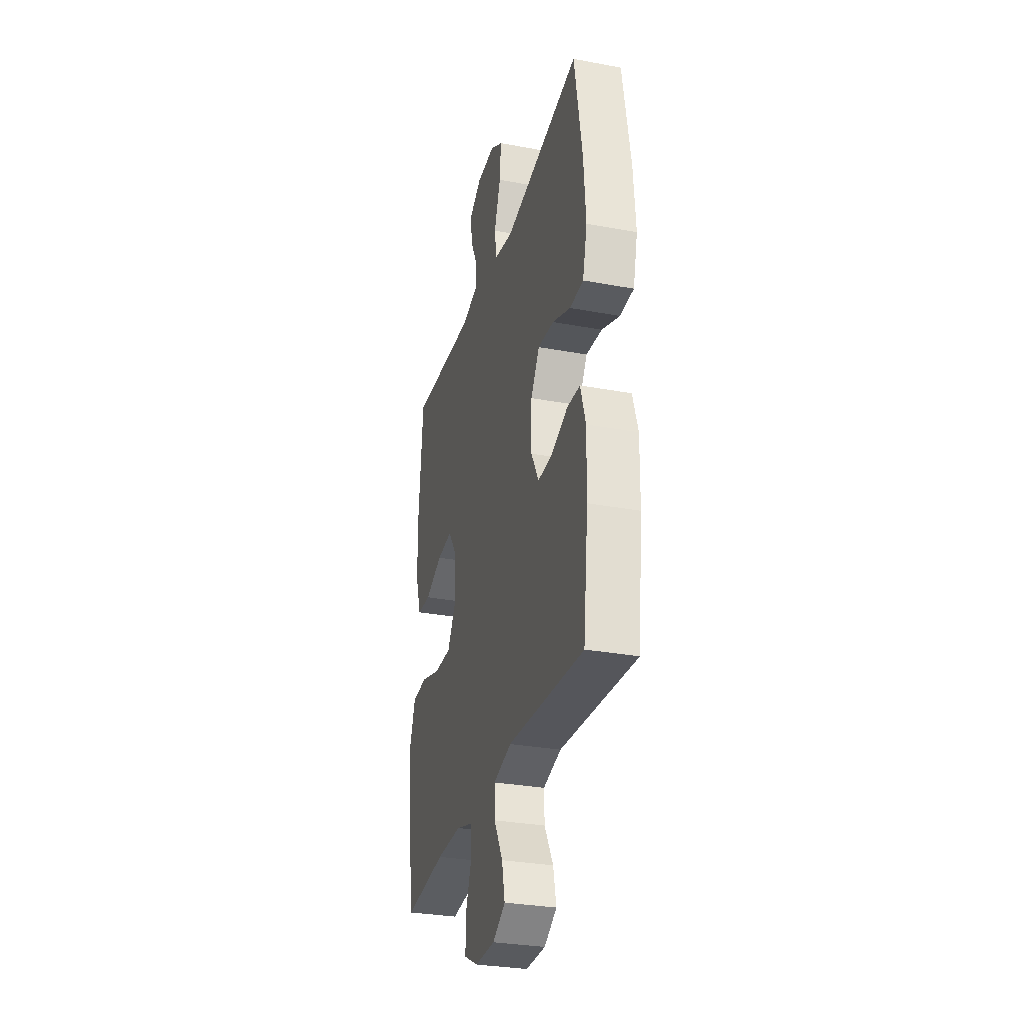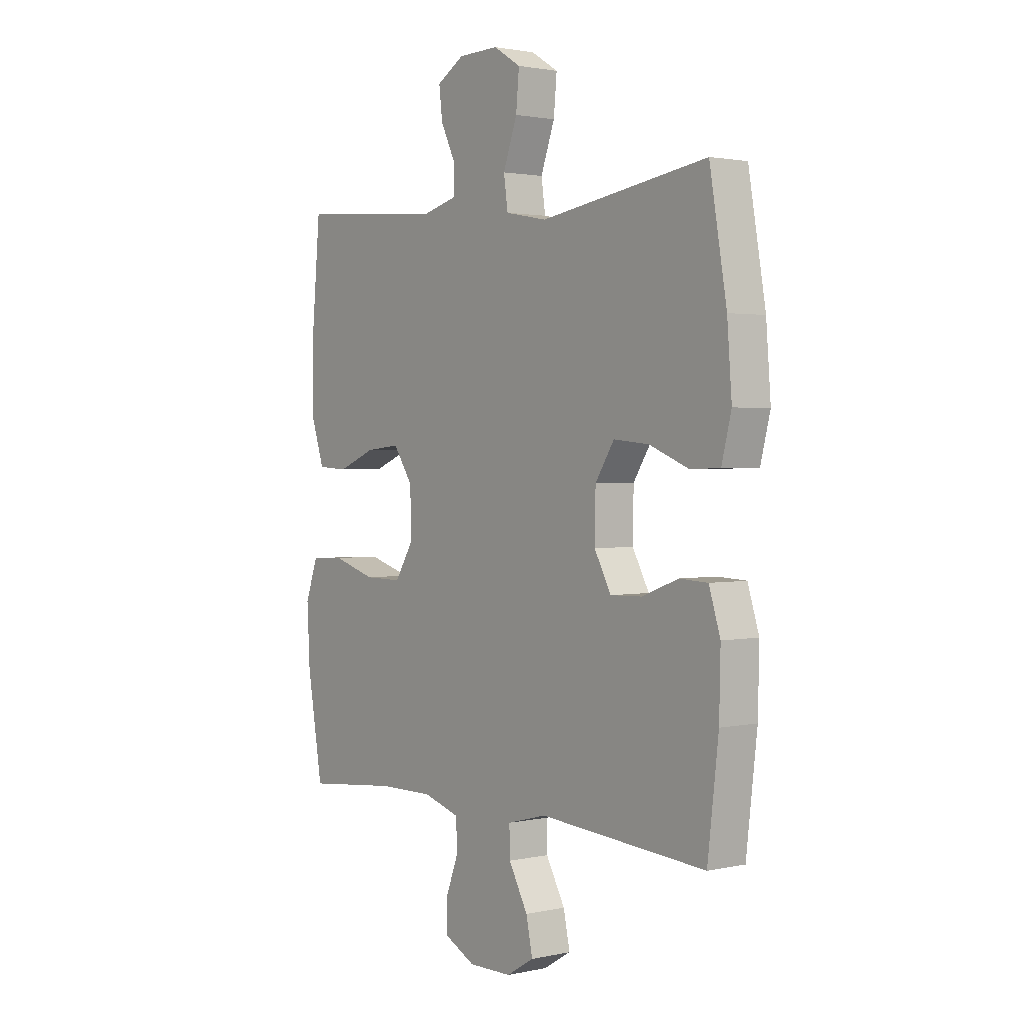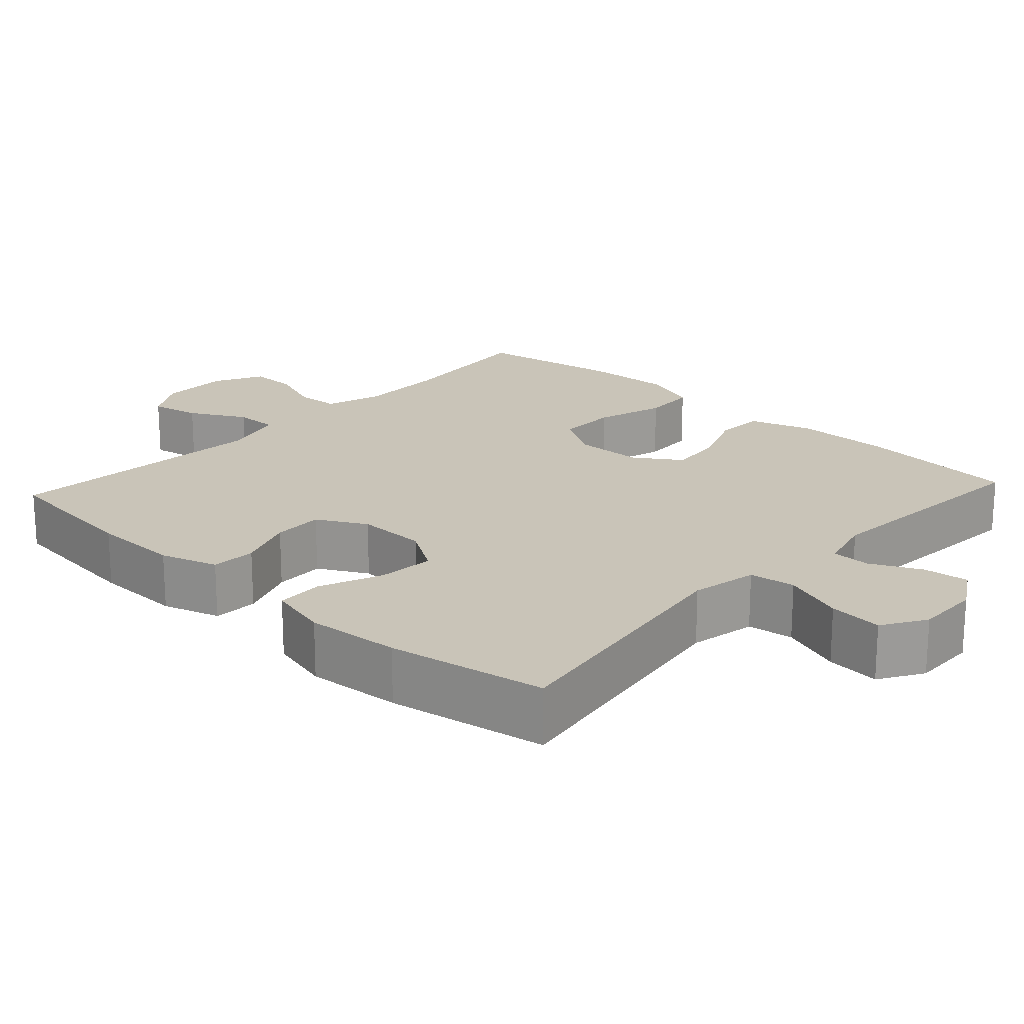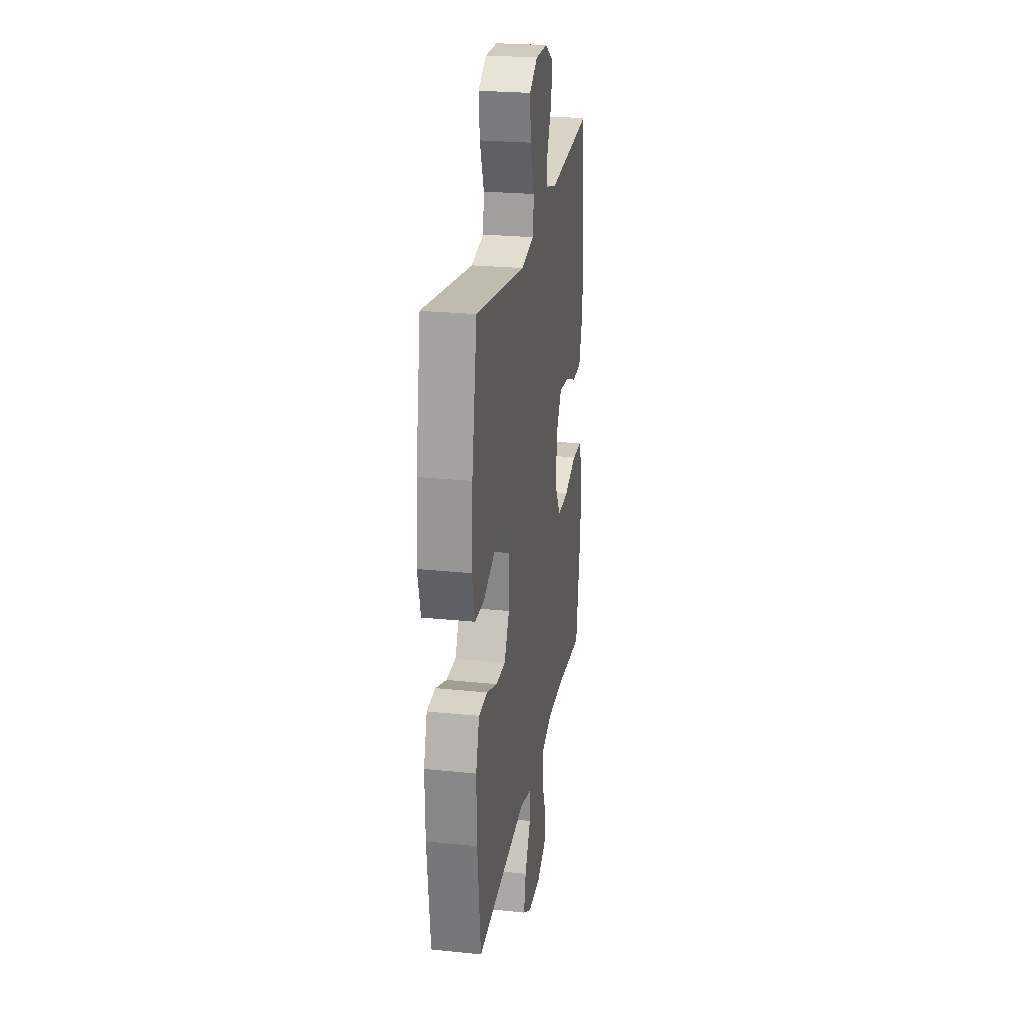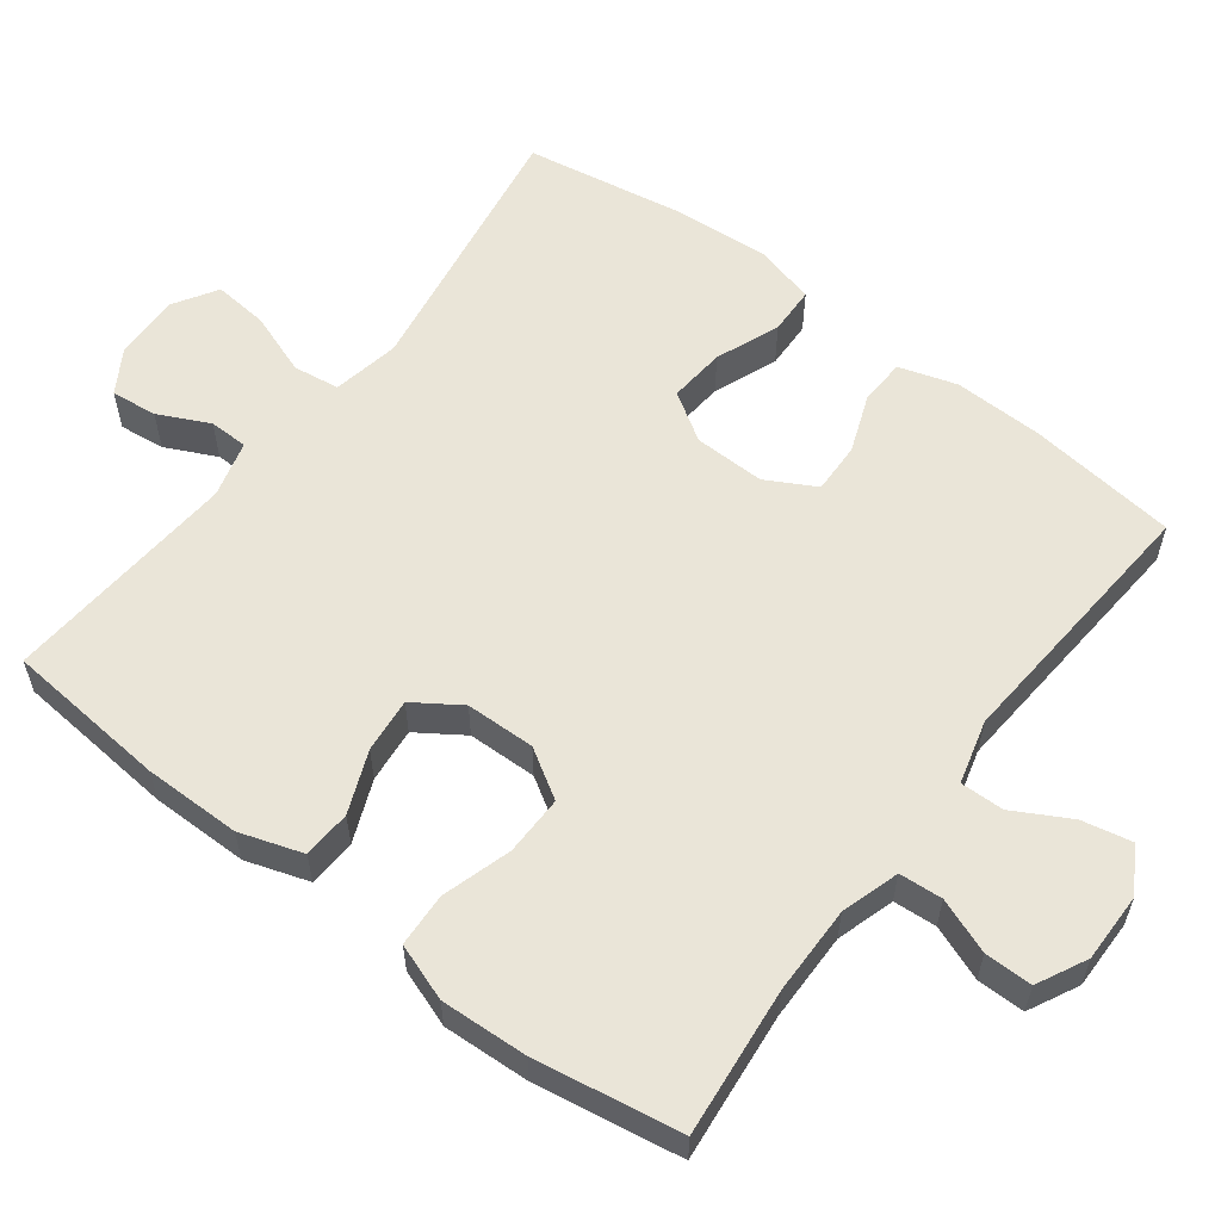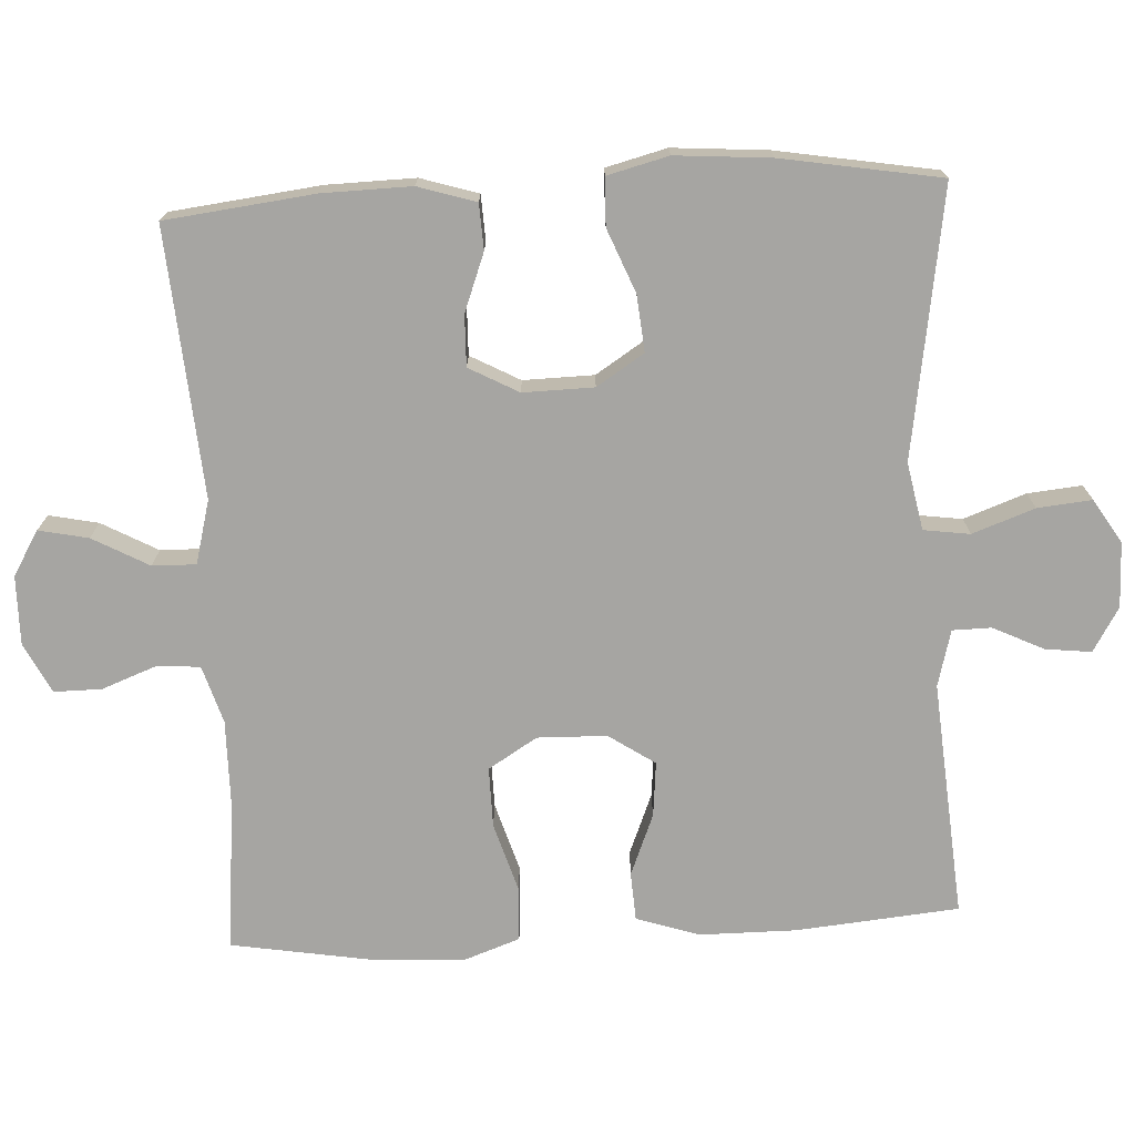
<metadata>
{"format":"obj","ext":"obj","renderer":"f3d","projection":"perspective","resolution":1024,"background":"white","views":[{"elev":-30.4,"azim":-105.1,"up":"+Z"},{"elev":1.9,"azim":-127.8,"up":"+Z"},{"elev":20.2,"azim":-47.3,"up":"+Y"},{"elev":24.7,"azim":-80.4,"up":"+Z"},{"elev":58.7,"azim":127.2,"up":"+Y"},{"elev":-73.6,"azim":-86.9,"up":"+Y"}]}
</metadata>
<code>
o path1298_path1298.001
v 0.1761 0.0375 0.4822
v 0.09868 0.0375 0.503
v 0.09793 0.0375 0.5565
v 0.1317 0.0375 0.6261
v 0.139 0.0375 0.6891
v 0.07888 0.0375 0.7256
v -0.01038 0.0375 0.7276
v -0.0705 0.0375 0.6904
v -0.06352 0.0375 0.6157
v -0.03271 0.0375 0.53
v -0.04165 0.0375 0.4665
v -0.1338 0.0375 0.4486
v -0.5016 0.0375 0.5071
v -0.5392 0.0375 0.2881
v -0.5493 0.0375 0.1575
v -0.528 0.0375 0.07334
v -0.4625 0.0375 0.07126
v -0.3753 0.0375 0.1063
v -0.2979 0.0375 0.1132
v -0.2562 0.0375 0.04805
v -0.2543 0.0375 -0.04916
v -0.2912 0.0375 -0.1172
v -0.3611 0.0375 -0.1153
v -0.441 0.0375 -0.08496
v -0.5033 0.0375 -0.08798
v -0.5282 0.0375 -0.1673
v -0.5256 0.0375 -0.2897
v -0.5016 0.0375 -0.4948
v -0.1334 0.0375 -0.4663
v -0.04636 0.0375 -0.4894
v -0.04766 0.0375 -0.5492
v -0.08985 0.0375 -0.6264
v -0.1041 0.0375 -0.6944
v -0.04352 0.0375 -0.7311
v 0.05188 0.0375 -0.7322
v 0.1202 0.0375 -0.6976
v 0.1199 0.0375 -0.632
v 0.09143 0.0375 -0.5566
v 0.09579 0.0375 -0.4974
v 0.1751 0.0375 -0.4729
v 0.2968 0.0375 -0.4741
v 0.5001 0.0375 -0.4948
v 0.5338 0.0375 -0.2944
v 0.5399 0.0375 -0.1747
v 0.5125 0.0375 -0.09685
v 0.4387 0.0375 -0.09326
v 0.3436 0.0375 -0.1221
v 0.2614 0.0375 -0.1231
v 0.2201 0.0375 -0.05606
v 0.2226 0.0375 0.03918
v 0.2652 0.0375 0.1026
v 0.3403 0.0375 0.09517
v 0.4247 0.0375 0.06088
v 0.4911 0.0375 0.06467
v 0.5196 0.0375 0.1512
v 0.5201 0.0375 0.2844
v 0.5001 0.0375 0.5071
v 0.1761 -0.0375 0.4822
v 0.09868 -0.0375 0.503
v 0.09793 -0.0375 0.5565
v 0.1317 -0.0375 0.6261
v 0.139 -0.0375 0.6891
v 0.07888 -0.0375 0.7256
v -0.01038 -0.0375 0.7276
v -0.0705 -0.0375 0.6904
v -0.06352 -0.0375 0.6157
v -0.03271 -0.0375 0.53
v -0.04165 -0.0375 0.4665
v -0.1338 -0.0375 0.4486
v -0.5016 -0.0375 0.5071
v -0.5392 -0.0375 0.2881
v -0.5493 -0.0375 0.1575
v -0.528 -0.0375 0.07334
v -0.4625 -0.0375 0.07126
v -0.3753 -0.0375 0.1063
v -0.2979 -0.0375 0.1132
v -0.2562 -0.0375 0.04805
v -0.2543 -0.0375 -0.04916
v -0.2912 -0.0375 -0.1172
v -0.3611 -0.0375 -0.1153
v -0.441 -0.0375 -0.08496
v -0.5033 -0.0375 -0.08798
v -0.5282 -0.0375 -0.1673
v -0.5256 -0.0375 -0.2897
v -0.5016 -0.0375 -0.4948
v -0.1334 -0.0375 -0.4663
v -0.04636 -0.0375 -0.4894
v -0.04766 -0.0375 -0.5492
v -0.08985 -0.0375 -0.6264
v -0.1041 -0.0375 -0.6944
v -0.04352 -0.0375 -0.7311
v 0.05188 -0.0375 -0.7322
v 0.1202 -0.0375 -0.6976
v 0.1199 -0.0375 -0.632
v 0.09143 -0.0375 -0.5566
v 0.09579 -0.0375 -0.4974
v 0.1751 -0.0375 -0.4729
v 0.2968 -0.0375 -0.4741
v 0.5001 -0.0375 -0.4948
v 0.5338 -0.0375 -0.2944
v 0.5399 -0.0375 -0.1747
v 0.5125 -0.0375 -0.09685
v 0.4387 -0.0375 -0.09326
v 0.3436 -0.0375 -0.1221
v 0.2614 -0.0375 -0.1231
v 0.2201 -0.0375 -0.05606
v 0.2226 -0.0375 0.03918
v 0.2652 -0.0375 0.1026
v 0.3403 -0.0375 0.09517
v 0.4247 -0.0375 0.06088
v 0.4911 -0.0375 0.06467
v 0.5196 -0.0375 0.1512
v 0.5201 -0.0375 0.2844
v 0.5001 -0.0375 0.5071
v 0.5338 0.0375 -0.2944
v 0.5399 0.0375 -0.1747
v 0.5125 0.0375 -0.09685
v 0.5125 0.0375 -0.09685
v 0.5196 0.0375 0.1512
v 0.5201 0.0375 0.2844
v 0.4911 0.0375 0.06467
v 0.4911 0.0375 0.06467
v 0.5001 0.0375 -0.4948
v 0.5001 0.0375 -0.4948
v 0.4387 0.0375 -0.09326
v 0.5001 0.0375 0.5071
v 0.5001 0.0375 0.5071
v 0.4247 0.0375 0.06088
v 0.3436 0.0375 -0.1221
v 0.3403 0.0375 0.09517
v 0.2968 0.0375 -0.4741
v 0.2614 0.0375 -0.1231
v 0.2652 0.0375 0.1026
v 0.2652 0.0375 0.1026
v 0.1761 0.0375 0.4822
v 0.1751 0.0375 -0.4729
v 0.2226 0.0375 0.03918
v 0.2201 0.0375 -0.05606
v 0.09868 0.0375 0.503
v 0.09868 0.0375 0.503
v 0.09579 0.0375 -0.4974
v 0.09579 0.0375 -0.4974
v 0.1317 0.0375 0.6261
v 0.139 0.0375 0.6891
v 0.139 0.0375 0.6891
v 0.07888 0.0375 0.7256
v 0.09793 0.0375 0.5565
v 0.05188 0.0375 -0.7322
v 0.1202 0.0375 -0.6976
v 0.1202 0.0375 -0.6976
v 0.1199 0.0375 -0.632
v 0.09143 0.0375 -0.5566
v -0.01038 0.0375 0.7276
v -0.04352 0.0375 -0.7311
v -0.0705 0.0375 0.6904
v -0.0705 0.0375 0.6904
v -0.03271 0.0375 0.53
v -0.04165 0.0375 0.4665
v -0.04165 0.0375 0.4665
v -0.06352 0.0375 0.6157
v -0.1338 0.0375 0.4486
v -0.1041 0.0375 -0.6944
v -0.1041 0.0375 -0.6944
v -0.04636 0.0375 -0.4894
v -0.04636 0.0375 -0.4894
v -0.04766 0.0375 -0.5492
v -0.1334 0.0375 -0.4663
v -0.08985 0.0375 -0.6264
v -0.2562 0.0375 0.04805
v -0.2543 0.0375 -0.04916
v -0.2912 0.0375 -0.1172
v -0.2912 0.0375 -0.1172
v -0.2979 0.0375 0.1132
v -0.2979 0.0375 0.1132
v -0.3611 0.0375 -0.1153
v -0.3753 0.0375 0.1063
v -0.441 0.0375 -0.08496
v -0.4625 0.0375 0.07126
v -0.5016 0.0375 -0.4948
v -0.5016 0.0375 -0.4948
v -0.5033 0.0375 -0.08798
v -0.5033 0.0375 -0.08798
v -0.528 0.0375 0.07334
v -0.528 0.0375 0.07334
v -0.5016 0.0375 0.5071
v -0.5016 0.0375 0.5071
v -0.5282 0.0375 -0.1673
v -0.5256 0.0375 -0.2897
v -0.5392 0.0375 0.2881
v -0.5493 0.0375 0.1575
v 0.5338 -0.0375 -0.2944
v 0.5399 -0.0375 -0.1747
v 0.5125 -0.0375 -0.09685
v 0.5125 -0.0375 -0.09685
v 0.5196 -0.0375 0.1512
v 0.5201 -0.0375 0.2844
v 0.4911 -0.0375 0.06467
v 0.4911 -0.0375 0.06467
v 0.5001 -0.0375 -0.4948
v 0.5001 -0.0375 -0.4948
v 0.4387 -0.0375 -0.09326
v 0.5001 -0.0375 0.5071
v 0.5001 -0.0375 0.5071
v 0.4247 -0.0375 0.06088
v 0.3436 -0.0375 -0.1221
v 0.3403 -0.0375 0.09517
v 0.2968 -0.0375 -0.4741
v 0.2614 -0.0375 -0.1231
v 0.2652 -0.0375 0.1026
v 0.2652 -0.0375 0.1026
v 0.1761 -0.0375 0.4822
v 0.1751 -0.0375 -0.4729
v 0.2226 -0.0375 0.03918
v 0.2201 -0.0375 -0.05606
v 0.09868 -0.0375 0.503
v 0.09868 -0.0375 0.503
v 0.09579 -0.0375 -0.4974
v 0.09579 -0.0375 -0.4974
v 0.1317 -0.0375 0.6261
v 0.139 -0.0375 0.6891
v 0.139 -0.0375 0.6891
v 0.07888 -0.0375 0.7256
v 0.09793 -0.0375 0.5565
v 0.05188 -0.0375 -0.7322
v 0.1202 -0.0375 -0.6976
v 0.1202 -0.0375 -0.6976
v 0.1199 -0.0375 -0.632
v 0.09143 -0.0375 -0.5566
v -0.01038 -0.0375 0.7276
v -0.04352 -0.0375 -0.7311
v -0.0705 -0.0375 0.6904
v -0.0705 -0.0375 0.6904
v -0.03271 -0.0375 0.53
v -0.04165 -0.0375 0.4665
v -0.04165 -0.0375 0.4665
v -0.06352 -0.0375 0.6157
v -0.1338 -0.0375 0.4486
v -0.1041 -0.0375 -0.6944
v -0.1041 -0.0375 -0.6944
v -0.04636 -0.0375 -0.4894
v -0.04636 -0.0375 -0.4894
v -0.04766 -0.0375 -0.5492
v -0.1334 -0.0375 -0.4663
v -0.08985 -0.0375 -0.6264
v -0.2562 -0.0375 0.04805
v -0.2543 -0.0375 -0.04916
v -0.2912 -0.0375 -0.1172
v -0.2912 -0.0375 -0.1172
v -0.2979 -0.0375 0.1132
v -0.2979 -0.0375 0.1132
v -0.3611 -0.0375 -0.1153
v -0.3753 -0.0375 0.1063
v -0.441 -0.0375 -0.08496
v -0.4625 -0.0375 0.07126
v -0.5016 -0.0375 -0.4948
v -0.5016 -0.0375 -0.4948
v -0.5033 -0.0375 -0.08798
v -0.5033 -0.0375 -0.08798
v -0.528 -0.0375 0.07334
v -0.528 -0.0375 0.07334
v -0.5016 -0.0375 0.5071
v -0.5016 -0.0375 0.5071
v -0.5282 -0.0375 -0.1673
v -0.5256 -0.0375 -0.2897
v -0.5392 -0.0375 0.2881
v -0.5493 -0.0375 0.1575
f 247 243 246
f 251 264 247
f 228 242 227
f 227 244 224
f 191 207 199
f 264 251 263
f 243 247 264
f 196 206 195
f 208 240 217
f 217 242 228
f 266 252 265
f 254 266 259
f 224 244 230
f 222 236 219
f 234 213 209
f 211 234 209
f 257 263 253
f 211 209 196
f 240 242 217
f 195 204 197
f 246 243 214
f 265 249 237
f 249 245 237
f 252 266 254
f 213 246 214
f 234 245 213
f 233 223 236
f 242 244 227
f 205 192 201
f 245 246 213
f 243 264 255
f 214 243 240
f 206 204 195
f 253 263 251
f 265 237 261
f 201 192 193
f 227 224 225
f 215 234 211
f 208 207 205
f 236 229 231
f 214 240 208
f 191 205 207
f 234 215 233
f 222 219 220
f 196 209 206
f 222 229 236
f 237 245 234
f 230 244 238
f 211 196 202
f 265 252 249
f 205 191 192
f 215 223 233
f 207 208 212
f 219 236 223
f 217 212 208
f 43 44 101 100
f 44 118 194 101
f 55 56 113 112
f 122 55 112 198
f 124 43 100 200
f 45 46 103 102
f 56 127 203 113
f 53 54 111 110
f 46 47 104 103
f 52 53 110 109
f 41 42 99 98
f 47 48 105 104
f 134 52 109 210
f 57 1 58 114
f 40 41 98 97
f 50 51 108 107
f 48 49 106 105
f 49 50 107 106
f 1 140 216 58
f 142 40 97 218
f 4 145 221 61
f 5 6 63 62
f 3 4 61 60
f 35 150 226 92
f 36 37 94 93
f 37 38 95 94
f 2 3 60 59
f 38 39 96 95
f 6 7 64 63
f 34 35 92 91
f 7 156 232 64
f 10 159 235 67
f 9 10 67 66
f 8 9 66 65
f 11 12 69 68
f 163 34 91 239
f 165 31 88 241
f 29 30 87 86
f 32 33 90 89
f 31 32 89 88
f 20 21 78 77
f 21 172 248 78
f 174 20 77 250
f 22 23 80 79
f 18 19 76 75
f 23 24 81 80
f 17 18 75 74
f 180 29 86 256
f 24 182 258 81
f 184 17 74 260
f 12 186 262 69
f 25 26 83 82
f 27 28 85 84
f 26 27 84 83
f 13 14 71 70
f 15 16 73 72
f 14 15 72 71
f 171 170 167
f 175 171 188
f 152 151 166
f 151 148 168
f 115 123 131
f 188 187 175
f 167 188 171
f 120 119 130
f 132 141 164
f 141 152 166
f 190 189 176
f 178 183 190
f 148 154 168
f 146 143 160
f 158 133 137
f 135 133 158
f 181 177 187
f 135 120 133
f 164 141 166
f 119 121 128
f 170 138 167
f 189 161 173
f 173 161 169
f 176 178 190
f 137 138 170
f 158 137 169
f 157 160 147
f 166 151 168
f 129 125 116
f 169 137 170
f 167 179 188
f 138 164 167
f 130 119 128
f 177 175 187
f 189 185 161
f 125 117 116
f 151 149 148
f 139 135 158
f 132 129 131
f 160 155 153
f 138 132 164
f 115 131 129
f 158 157 139
f 146 144 143
f 120 130 133
f 146 160 153
f 161 158 169
f 154 162 168
f 135 126 120
f 189 173 176
f 129 116 115
f 139 157 147
f 131 136 132
f 143 147 160
f 141 132 136

</code>
